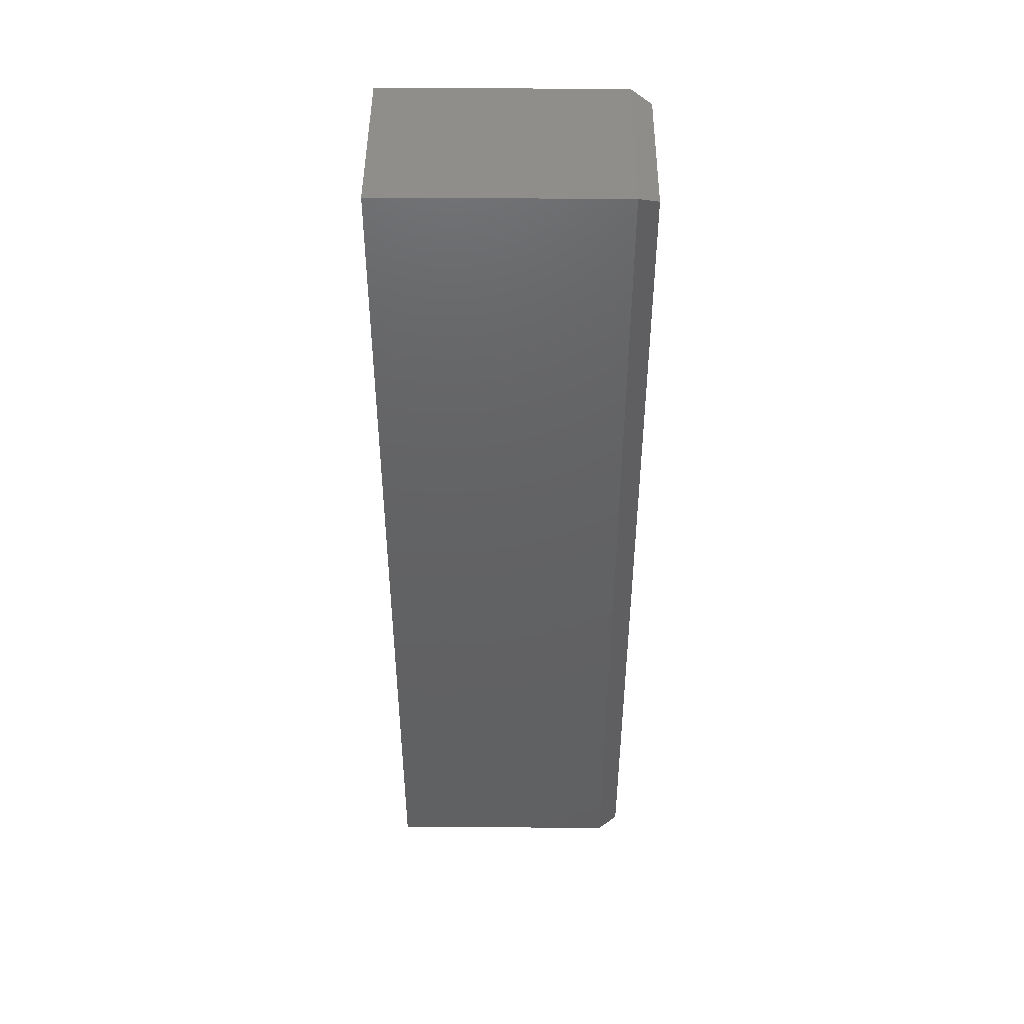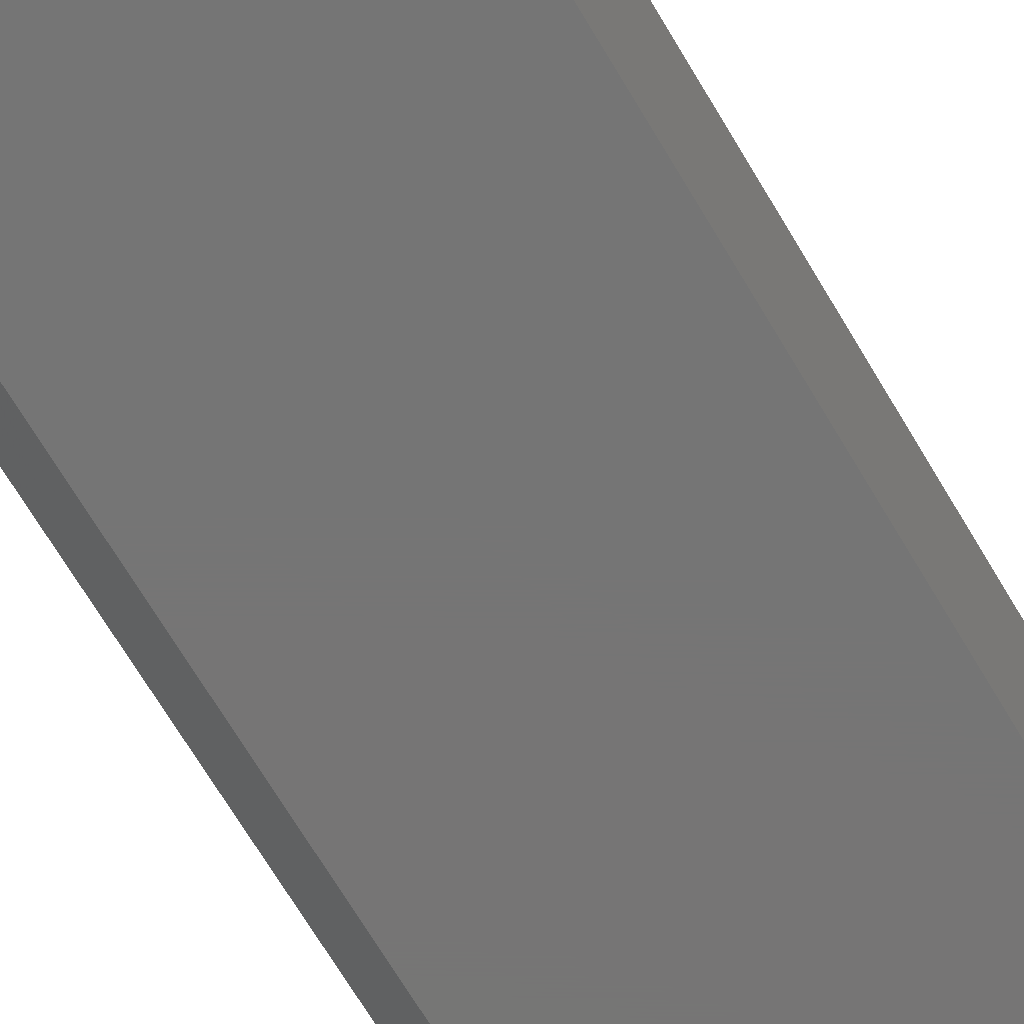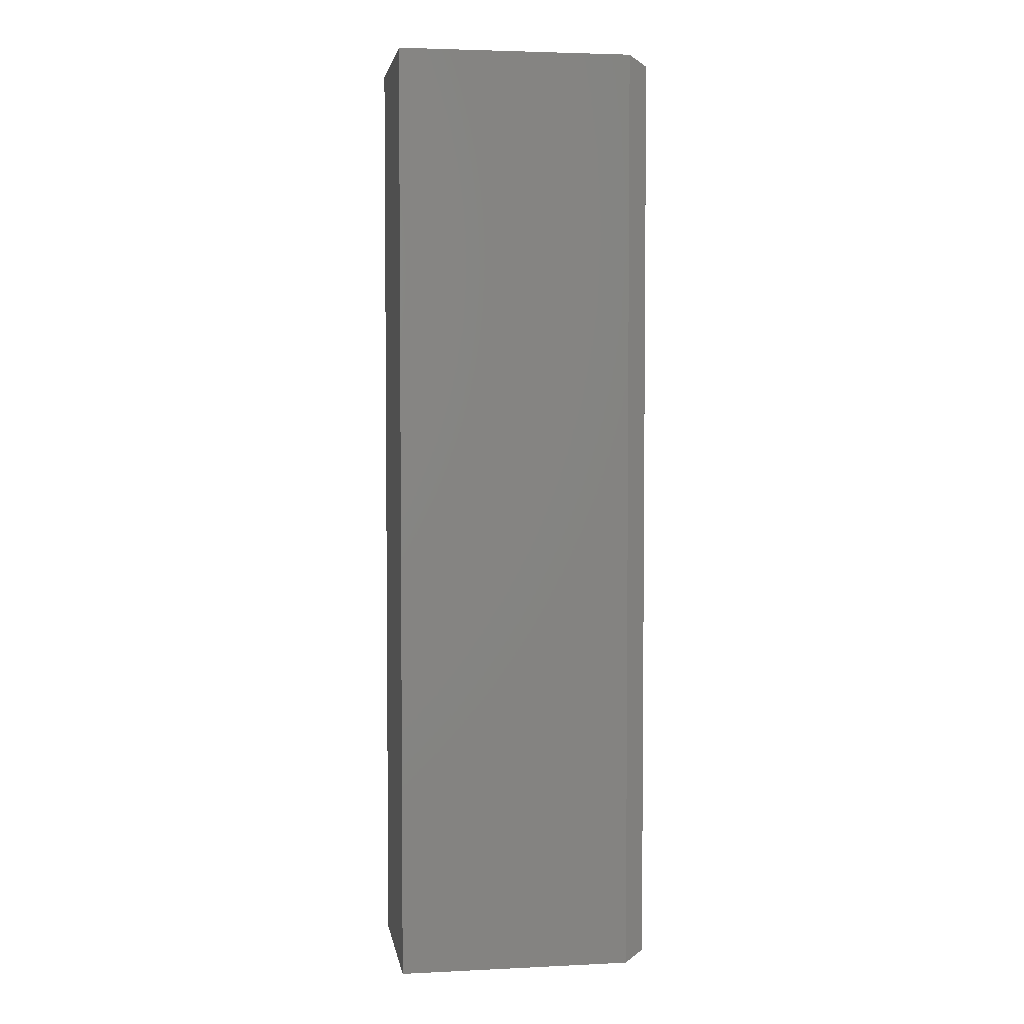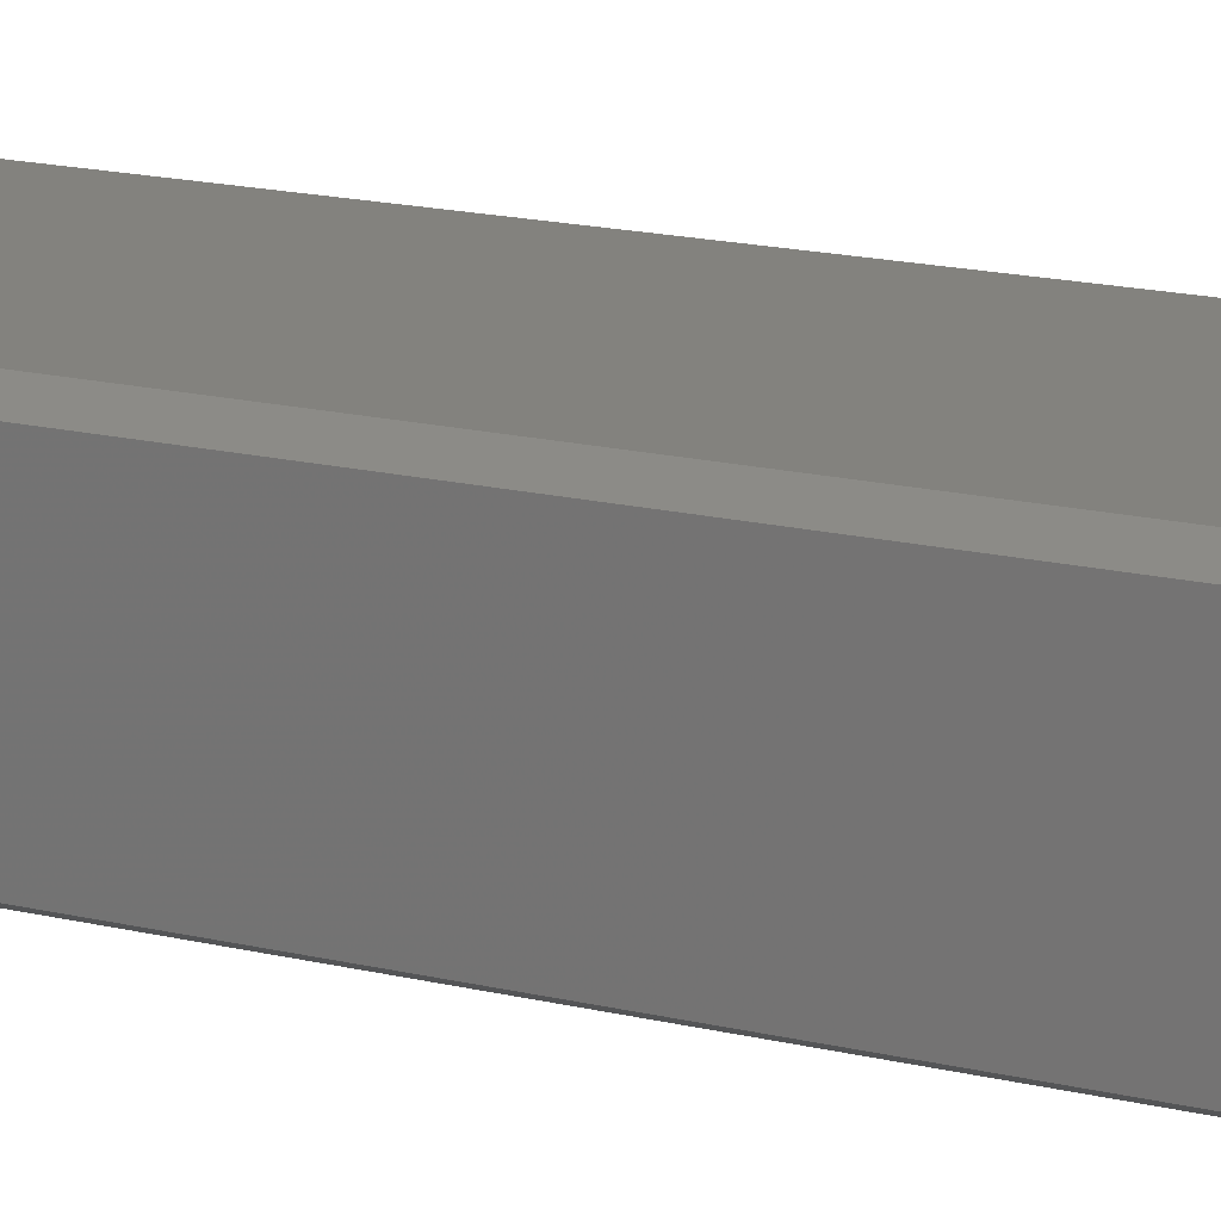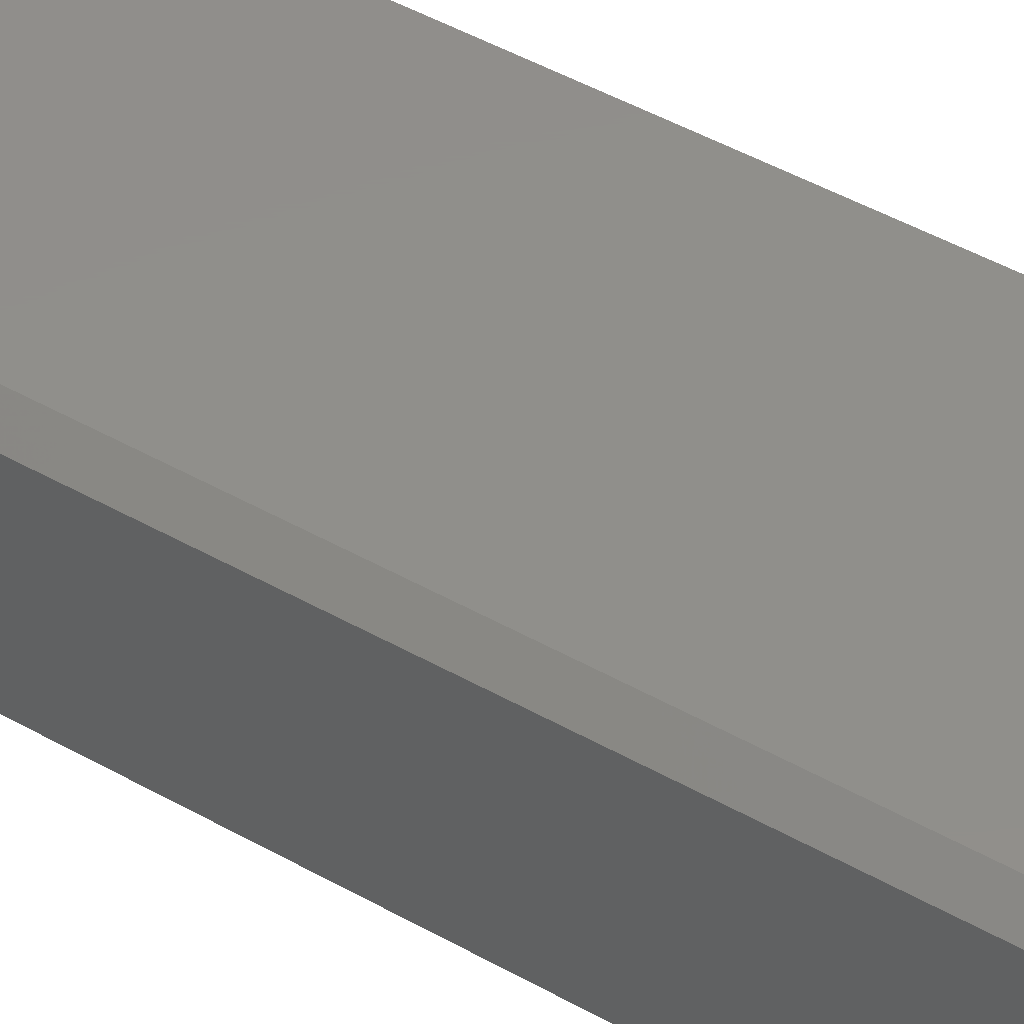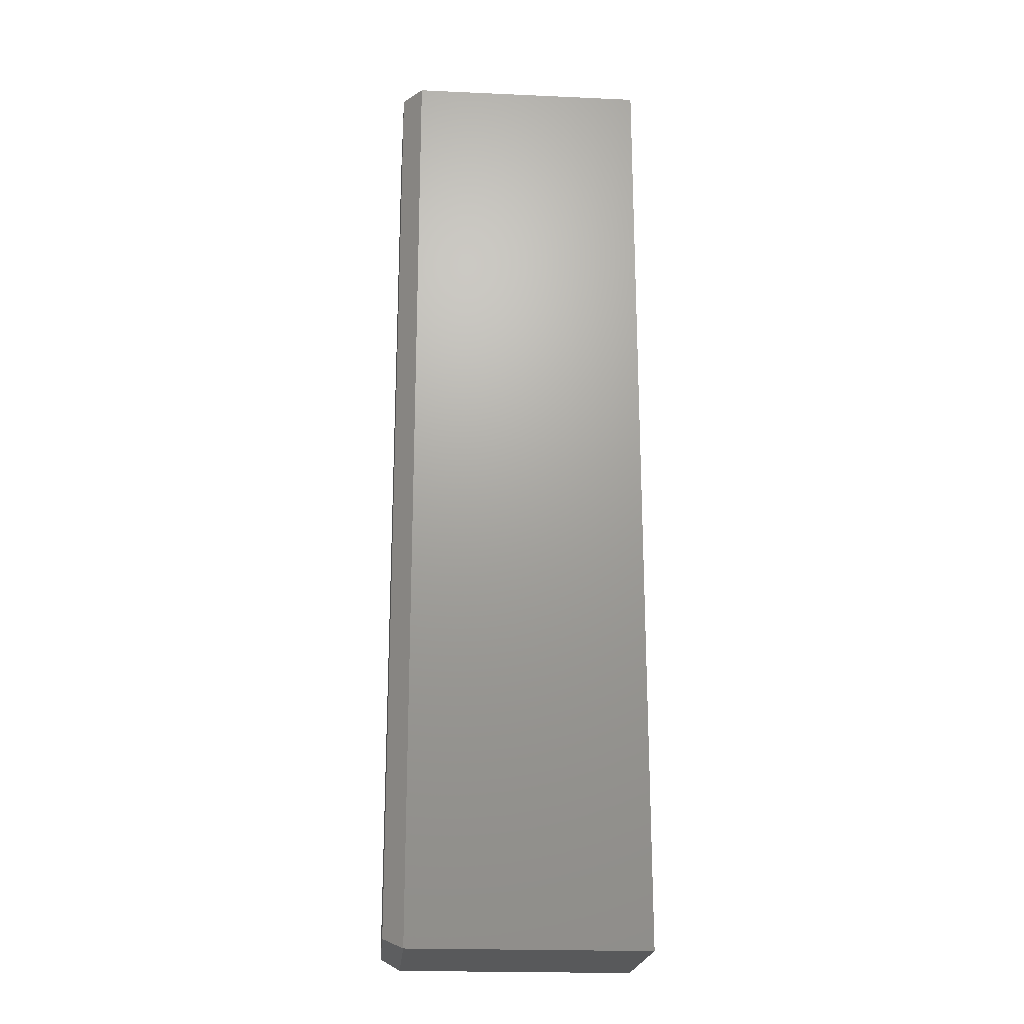
<metadata>
{"format":"stl","ext":"stl","renderer":"f3d","projection":"perspective","resolution":1024,"background":"white","views":[{"elev":46.0,"azim":-179.5,"up":"+Y"},{"elev":-67.8,"azim":30.5,"up":"+Z"},{"elev":3.7,"azim":171.0,"up":"+Y"},{"elev":17.0,"azim":-64.1,"up":"+Z"},{"elev":48.2,"azim":-57.8,"up":"+Z"},{"elev":-21.3,"azim":-4.5,"up":"+Y"}]}
</metadata>
<code>
# stl→obj: 12 verts, 20 faces
v -8.674e-19 -0.7344 -0.1328
v -1.403e-17 -0.7344 0.1044
v -8.674e-19 0.7344 -0.1328
v -1.403e-17 0.7344 0.1044
v 0.03125 -0.75 0.12
v 0.03125 -0.75 -0.1484
v 0.4062 -0.75 0.12
v 0.4062 -0.75 -0.1484
v 0.4062 0.75 0.12
v 0.03125 0.75 0.12
v 0.03125 0.75 -0.1484
v 0.4062 0.75 -0.1484
f 1 2 3
f 3 2 4
f 5 6 7
f 7 6 8
f 9 10 7
f 7 10 5
f 11 10 12
f 12 10 9
f 8 6 12
f 12 6 11
f 10 4 5
f 5 4 2
f 11 3 10
f 10 3 4
f 6 1 11
f 11 1 3
f 5 2 6
f 6 2 1
f 8 12 7
f 7 12 9

</code>
